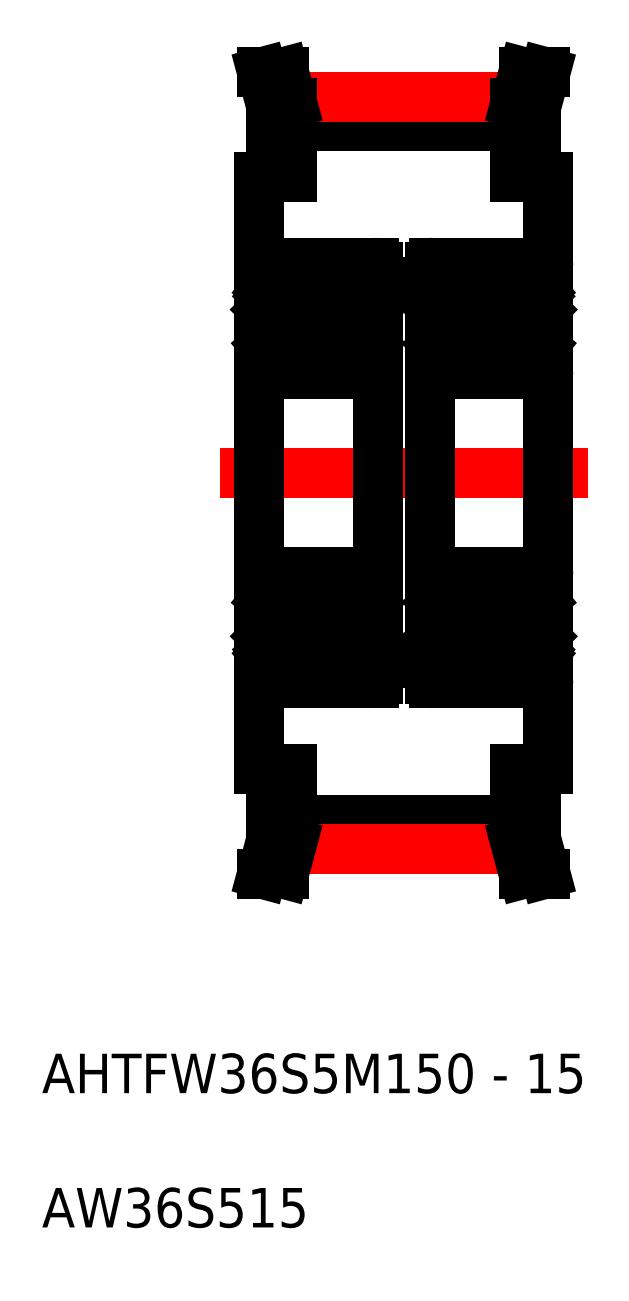
<metadata>
{"format":"dxf","ext":"dxf","renderer":"ezdxf+matplotlib","layout":"modelspace","background":"white","min_lineweight":24,"dpi":150}
</metadata>
<code>
0
SECTION
2
ENTITIES
0
TEXT
8
0
10
21.85
20
-0.1856
30
0
40
3
1
AW36S515
11
21.85
21
-0.5856
31
0
73
     1
0
TEXT
8
0
10
21.85
20
10.03
30
0
40
3
1
AHTFW36S5M150 - 15
11
21.85
21
9.634
31
0
73
     1
0
LINE
8
0
10
38.39
20
35.19
30
0
11
38.39
21
80.19
31
0
0
LINE
8
0
10
60.39
20
35.19
30
0
11
60.39
21
80.19
31
0
0
LINE
8
0
10
47.39
20
43.19
30
0
11
51.39
21
43.19
31
0
0
LINE
8
0
10
40.89
20
29.52
30
0
11
40.89
21
35.19
31
0
0
LINE
8
0
10
39.29
20
35.19
30
0
11
39.29
21
29.73
31
0
0
LINE
8
0
10
57.89
20
29.52
30
0
11
57.89
21
35.19
31
0
0
LINE
8
0
10
59.49
20
35.19
30
0
11
59.49
21
29.73
31
0
0
LINE
8
0
10
40.89
20
29.52
30
0
11
57.89
21
29.52
31
0
0
LINE
8
0
10
40.89
20
31.29
30
0
11
57.89
21
31.29
31
0
0
LINE
8
CENTER
10
40.89
20
29.04
30
0
11
57.89
21
29.04
31
0
0
LINE
8
0
10
38.61
20
27.19
30
0
11
40.27
21
27.19
31
0
0
LINE
8
0
10
39.29
20
29.73
30
0
11
38.61
21
27.19
31
0
0
LINE
8
0
10
40.89
20
29.52
30
0
11
40.27
21
27.19
31
0
0
LINE
8
0
10
57.89
20
29.52
30
0
11
58.52
21
27.19
31
0
0
LINE
8
0
10
59.49
20
29.73
30
0
11
60.17
21
27.19
31
0
0
LINE
8
0
10
60.17
20
27.19
30
0
11
58.52
21
27.19
31
0
0
LINE
8
0
10
38.39
20
35.19
30
0
11
40.89
21
35.19
31
0
0
LINE
8
0
10
57.89
20
35.19
30
0
11
60.39
21
35.19
31
0
0
LINE
8
CENTER
10
35.39
20
57.69
30
0
11
63.39
21
57.69
31
0
0
LINE
8
0
10
47.39
20
72.19
30
0
11
51.39
21
72.19
31
0
0
LINE
8
0
10
40.89
20
85.86
30
0
11
57.89
21
85.86
31
0
0
LINE
8
0
10
40.89
20
84.09
30
0
11
57.89
21
84.09
31
0
0
LINE
8
CENTER
10
40.89
20
86.34
30
0
11
57.89
21
86.34
31
0
0
LINE
8
0
10
39.29
20
80.19
30
0
11
39.29
21
85.65
31
0
0
LINE
8
0
10
40.89
20
80.19
30
0
11
40.89
21
85.86
31
0
0
LINE
8
0
10
38.39
20
80.19
30
0
11
40.89
21
80.19
31
0
0
LINE
8
0
10
38.61
20
88.19
30
0
11
40.27
21
88.19
31
0
0
LINE
8
0
10
39.29
20
85.65
30
0
11
38.61
21
88.19
31
0
0
LINE
8
0
10
40.89
20
85.86
30
0
11
40.27
21
88.19
31
0
0
LINE
8
0
10
59.49
20
80.19
30
0
11
59.49
21
85.65
31
0
0
LINE
8
0
10
57.89
20
80.19
30
0
11
57.89
21
85.86
31
0
0
LINE
8
0
10
57.89
20
80.19
30
0
11
60.39
21
80.19
31
0
0
LINE
8
0
10
57.89
20
85.86
30
0
11
58.52
21
88.19
31
0
0
LINE
8
0
10
60.17
20
88.19
30
0
11
58.52
21
88.19
31
0
0
LINE
8
0
10
59.49
20
85.65
30
0
11
60.17
21
88.19
31
0
0
LINE
8
0
10
60.39
20
73.39
30
0
11
60.39
21
41.99
31
0
0
LINE
8
0
10
51.39
20
73.39
30
0
11
51.39
21
41.99
31
0
0
CIRCLE
8
0
10
55.89
20
45.94
30
0
40
2.381
0
LINE
8
0
10
51.83
20
45.26
30
0
11
51.83
21
47.64
31
0
0
LINE
8
0
10
52.03
20
45.34
30
0
11
52.03
21
47.64
31
0
0
LINE
8
0
10
59.76
20
45.34
30
0
11
59.76
21
47.64
31
0
0
LINE
8
0
10
59.96
20
45.26
30
0
11
59.96
21
47.64
31
0
0
LINE
8
0
10
60.09
20
41.69
30
0
11
55.89
21
41.69
31
0
0
ARC
8
0
10
52.43
20
43.64
30
0
40
0.3
50
220
51
355
0
LINE
8
0
10
60.09
20
41.69
30
0
11
51.69
21
41.69
31
0
0
LINE
8
0
10
52.9
20
44.44
30
0
11
54.04
21
44.44
31
0
0
LINE
8
0
10
52.78
20
44.59
30
0
11
52.03
21
45.34
31
0
0
LINE
8
0
10
52.58
20
44.51
30
0
11
51.83
21
45.26
31
0
0
LINE
8
0
10
52.13
20
44.15
30
0
11
51.98
21
44.02
31
0
0
LINE
8
0
10
51.95
20
43.74
30
0
11
52.2
21
43.45
31
0
0
ARC
8
0
10
51.49
20
43.64
30
0
40
0.1
50
90
51
180
0
ARC
8
0
10
52.11
20
43.87
30
0
40
0.2
50
129.9
51
220
0
LINE
8
0
10
51.49
20
43.74
30
0
11
51.95
21
43.74
31
0
0
LINE
8
0
10
52.78
20
44.12
30
0
11
52.78
21
44.59
31
0
0
LINE
8
0
10
52.53
20
43.63
30
0
11
52.58
21
44.51
31
0
0
ARC
8
0
10
52.9
20
44.34
30
0
40
0.1
50
90
51
175
0
LINE
8
0
10
52.73
20
43.61
30
0
11
52.8
21
44.35
31
0
0
ARC
8
0
10
52.43
20
43.64
30
0
40
0.1
50
220
51
357.2
0
LINE
8
0
10
52.11
20
43.87
30
0
11
52.36
21
43.57
31
0
0
LINE
8
0
10
52.13
20
44.15
30
0
11
52.26
21
44
31
0
0
LINE
8
0
10
52.26
20
44
30
0
11
52.11
21
43.87
31
0
0
ARC
8
0
10
59.35
20
43.64
30
0
40
0.3
50
185
51
320
0
ARC
8
0
10
59.35
20
43.64
30
0
40
0.1
50
182.8
51
320
0
LINE
8
0
10
59.21
20
44.51
30
0
11
59.96
21
45.26
31
0
0
LINE
8
0
10
59.01
20
44.59
30
0
11
59.76
21
45.34
31
0
0
LINE
8
0
10
58.89
20
44.44
30
0
11
57.74
21
44.44
31
0
0
LINE
8
0
10
59.06
20
43.61
30
0
11
58.99
21
44.35
31
0
0
ARC
8
0
10
58.89
20
44.34
30
0
40
0.1
50
4.997
51
90
0
LINE
8
0
10
59.25
20
43.63
30
0
11
59.21
21
44.51
31
0
0
LINE
8
0
10
59.01
20
44.12
30
0
11
59.01
21
44.59
31
0
0
LINE
8
0
10
60.29
20
43.74
30
0
11
59.83
21
43.74
31
0
0
LINE
8
0
10
59.53
20
44
30
0
11
59.68
21
43.87
31
0
0
LINE
8
0
10
59.66
20
44.15
30
0
11
59.53
21
44
31
0
0
LINE
8
0
10
59.83
20
43.74
30
0
11
59.58
21
43.45
31
0
0
LINE
8
0
10
59.66
20
44.15
30
0
11
59.81
21
44.02
31
0
0
ARC
8
0
10
59.68
20
43.87
30
0
40
0.2
50
320
51
50.08
0
LINE
8
0
10
59.68
20
43.87
30
0
11
59.43
21
43.57
31
0
0
ARC
8
0
10
60.29
20
43.64
30
0
40
0.1
50
0
51
90
0
LINE
8
0
10
60.09
20
50.19
30
0
11
55.89
21
50.19
31
0
0
LINE
8
0
10
51.69
20
50.19
30
0
11
55.89
21
50.19
31
0
0
LINE
8
0
10
53.03
20
47.44
30
0
11
54.04
21
47.44
31
0
0
LINE
8
0
10
51.89
20
48.04
30
0
11
52.17
21
48.37
31
0
0
LINE
8
0
10
52.03
20
47.84
30
0
11
52.48
21
47.84
31
0
0
LINE
8
0
10
52.48
20
47.64
30
0
11
52.03
21
47.64
31
0
0
ARC
8
0
10
51.59
20
48.24
30
0
40
0.2
50
180
51
270
0
ARC
8
0
10
52.03
20
47.64
30
0
40
0.2
50
90
51
180
0
LINE
8
0
10
51.59
20
48.04
30
0
11
51.89
21
48.04
31
0
0
ARC
8
0
10
53.03
20
47.64
30
0
40
0.2
50
200
51
270
0
LINE
8
0
10
52.58
20
48.31
30
0
11
52.84
21
47.57
31
0
0
ARC
8
0
10
52.39
20
48.24
30
0
40
0.2
50
20.01
51
90
0
LINE
8
0
10
52.32
20
48.44
30
0
11
52.39
21
48.44
31
0
0
ARC
8
0
10
52.32
20
48.24
30
0
40
0.2
50
90
51
140
0
LINE
8
0
10
52.48
20
47.84
30
0
11
52.48
21
47.64
31
0
0
LINE
8
0
10
52.97
20
50.19
30
0
11
52.97
21
50.19
31
0
0
LINE
8
0
10
53.94
20
50.19
30
0
11
53.94
21
50.19
31
0
0
ARC
8
0
10
59.4
20
48.24
30
0
40
0.2
50
90
51
160
0
LINE
8
0
10
58.76
20
47.44
30
0
11
57.74
21
47.44
31
0
0
LINE
8
0
10
59.21
20
48.31
30
0
11
58.94
21
47.57
31
0
0
ARC
8
0
10
58.76
20
47.64
30
0
40
0.2
50
270
51
340
0
LINE
8
0
10
59.31
20
47.64
30
0
11
59.76
21
47.64
31
0
0
LINE
8
0
10
59.31
20
47.84
30
0
11
59.31
21
47.64
31
0
0
LINE
8
0
10
60.19
20
48.04
30
0
11
59.89
21
48.04
31
0
0
LINE
8
0
10
59.76
20
47.84
30
0
11
59.31
21
47.84
31
0
0
ARC
8
0
10
59.76
20
47.64
30
0
40
0.2
50
0
51
90
0
LINE
8
0
10
59.89
20
48.04
30
0
11
59.62
21
48.37
31
0
0
ARC
8
0
10
59.47
20
48.24
30
0
40
0.2
50
40
51
90
0
LINE
8
0
10
59.47
20
48.44
30
0
11
59.4
21
48.44
31
0
0
ARC
8
0
10
60.19
20
48.24
30
0
40
0.2
50
270
51
0
0
ARC
8
0
10
52.43
20
71.75
30
0
40
0.3
50
4.997
51
140
0
ARC
8
0
10
59.35
20
71.75
30
0
40
0.3
50
40
51
175
0
CIRCLE
8
0
10
55.89
20
69.44
30
0
40
2.381
0
LINE
8
0
10
60.09
20
65.19
30
0
11
55.89
21
65.19
31
0
0
LINE
8
0
10
52.03
20
70.04
30
0
11
52.03
21
67.74
31
0
0
LINE
8
0
10
51.83
20
70.13
30
0
11
51.83
21
67.74
31
0
0
ARC
8
0
10
53.03
20
67.74
30
0
40
0.2
50
90
51
160
0
LINE
8
0
10
51.69
20
65.19
30
0
11
55.89
21
65.19
31
0
0
LINE
8
0
10
52.48
20
67.74
30
0
11
52.03
21
67.74
31
0
0
LINE
8
0
10
52.03
20
67.54
30
0
11
52.48
21
67.54
31
0
0
LINE
8
0
10
51.89
20
67.34
30
0
11
52.17
21
67.01
31
0
0
LINE
8
0
10
51.59
20
67.34
30
0
11
51.89
21
67.34
31
0
0
ARC
8
0
10
52.03
20
67.74
30
0
40
0.2
50
180
51
270
0
ARC
8
0
10
51.59
20
67.14
30
0
40
0.2
50
90
51
180
0
ARC
8
0
10
52.32
20
67.14
30
0
40
0.2
50
220
51
270
0
LINE
8
0
10
52.48
20
67.54
30
0
11
52.48
21
67.74
31
0
0
LINE
8
0
10
52.32
20
66.94
30
0
11
52.39
21
66.94
31
0
0
ARC
8
0
10
52.39
20
67.14
30
0
40
0.2
50
270
51
340
0
LINE
8
0
10
52.58
20
67.07
30
0
11
52.84
21
67.81
31
0
0
LINE
8
0
10
52.9
20
70.94
30
0
11
54.04
21
70.94
31
0
0
LINE
8
0
10
53.03
20
67.94
30
0
11
54.04
21
67.94
31
0
0
LINE
8
0
10
51.95
20
71.64
30
0
11
52.2
21
71.94
31
0
0
LINE
8
0
10
52.13
20
71.23
30
0
11
51.98
21
71.36
31
0
0
LINE
8
0
10
52.58
20
70.88
30
0
11
51.83
21
70.13
31
0
0
LINE
8
0
10
52.78
20
70.79
30
0
11
52.03
21
70.04
31
0
0
LINE
8
0
10
51.49
20
71.64
30
0
11
51.95
21
71.64
31
0
0
ARC
8
0
10
52.11
20
71.51
30
0
40
0.2
50
140
51
230.1
0
ARC
8
0
10
51.49
20
71.74
30
0
40
0.1
50
180
51
270
0
ARC
8
0
10
52.9
20
71.04
30
0
40
0.1
50
185
51
270
0
LINE
8
0
10
52.53
20
71.75
30
0
11
52.58
21
70.88
31
0
0
LINE
8
0
10
52.78
20
71.26
30
0
11
52.78
21
70.79
31
0
0
LINE
8
0
10
52.26
20
71.39
30
0
11
52.11
21
71.51
31
0
0
LINE
8
0
10
52.13
20
71.23
30
0
11
52.26
21
71.39
31
0
0
LINE
8
0
10
52.11
20
71.51
30
0
11
52.36
21
71.81
31
0
0
ARC
8
0
10
52.43
20
71.75
30
0
40
0.1
50
2.82
51
140
0
LINE
8
0
10
52.73
20
71.77
30
0
11
52.8
21
71.03
31
0
0
ARC
8
0
10
58.76
20
67.74
30
0
40
0.2
50
20.01
51
90
0
LINE
8
0
10
59.96
20
70.13
30
0
11
59.96
21
67.74
31
0
0
LINE
8
0
10
59.76
20
70.04
30
0
11
59.76
21
67.74
31
0
0
ARC
8
0
10
59.4
20
67.14
30
0
40
0.2
50
200
51
270
0
LINE
8
0
10
59.21
20
67.07
30
0
11
58.94
21
67.81
31
0
0
LINE
8
0
10
59.76
20
67.54
30
0
11
59.31
21
67.54
31
0
0
LINE
8
0
10
59.31
20
67.74
30
0
11
59.76
21
67.74
31
0
0
LINE
8
0
10
59.31
20
67.54
30
0
11
59.31
21
67.74
31
0
0
ARC
8
0
10
60.19
20
67.14
30
0
40
0.2
50
0
51
90
0
LINE
8
0
10
59.47
20
66.94
30
0
11
59.4
21
66.94
31
0
0
ARC
8
0
10
59.47
20
67.14
30
0
40
0.2
50
270
51
320
0
LINE
8
0
10
59.89
20
67.34
30
0
11
59.62
21
67.01
31
0
0
ARC
8
0
10
59.76
20
67.74
30
0
40
0.2
50
270
51
0
0
LINE
8
0
10
60.19
20
67.34
30
0
11
59.89
21
67.34
31
0
0
ARC
8
0
10
59.35
20
71.75
30
0
40
0.1
50
40
51
177.2
0
LINE
8
0
10
59.01
20
70.79
30
0
11
59.76
21
70.04
31
0
0
LINE
8
0
10
59.21
20
70.88
30
0
11
59.96
21
70.13
31
0
0
LINE
8
0
10
58.76
20
67.94
30
0
11
57.74
21
67.94
31
0
0
LINE
8
0
10
58.89
20
70.94
30
0
11
57.74
21
70.94
31
0
0
LINE
8
0
10
59.01
20
71.26
30
0
11
59.01
21
70.79
31
0
0
LINE
8
0
10
59.25
20
71.75
30
0
11
59.21
21
70.88
31
0
0
ARC
8
0
10
58.89
20
71.04
30
0
40
0.1
50
270
51
355
0
LINE
8
0
10
59.06
20
71.77
30
0
11
58.99
21
71.03
31
0
0
ARC
8
0
10
60.29
20
71.74
30
0
40
0.1
50
270
51
0
0
LINE
8
0
10
59.68
20
71.51
30
0
11
59.43
21
71.81
31
0
0
ARC
8
0
10
59.68
20
71.51
30
0
40
0.2
50
309.9
51
40
0
LINE
8
0
10
59.66
20
71.23
30
0
11
59.81
21
71.36
31
0
0
LINE
8
0
10
59.83
20
71.64
30
0
11
59.58
21
71.94
31
0
0
LINE
8
0
10
59.66
20
71.23
30
0
11
59.53
21
71.39
31
0
0
LINE
8
0
10
59.53
20
71.39
30
0
11
59.68
21
71.51
31
0
0
LINE
8
0
10
60.29
20
71.64
30
0
11
59.83
21
71.64
31
0
0
LINE
8
0
10
60.09
20
73.69
30
0
11
55.89
21
73.69
31
0
0
LINE
8
0
10
55.89
20
73.69
30
0
11
51.69
21
73.69
31
0
0
ARC
8
0
10
51.69
20
73.39
30
0
40
0.3
50
90
51
180
0
ARC
8
0
10
60.09
20
73.39
30
0
40
0.3
50
0
51
90
0
ARC
8
0
10
60.09
20
65.49
30
0
40
0.3
50
270
51
0
0
ARC
8
0
10
51.69
20
65.49
30
0
40
0.3
50
180
51
270
0
ARC
8
0
10
51.69
20
41.99
30
0
40
0.3
50
180
51
270
0
ARC
8
0
10
60.09
20
41.99
30
0
40
0.3
50
270
51
0
0
ARC
8
0
10
60.09
20
49.89
30
0
40
0.3
50
0
51
90
0
ARC
8
0
10
51.69
20
49.89
30
0
40
0.3
50
90
51
180
0
LINE
8
0
10
47.39
20
73.39
30
0
11
47.39
21
41.99
31
0
0
LINE
8
0
10
38.39
20
73.39
30
0
11
38.39
21
41.99
31
0
0
CIRCLE
8
0
10
42.89
20
45.94
30
0
40
2.381
0
LINE
8
0
10
38.83
20
45.26
30
0
11
38.83
21
47.64
31
0
0
LINE
8
0
10
39.03
20
45.34
30
0
11
39.03
21
47.64
31
0
0
LINE
8
0
10
46.76
20
45.34
30
0
11
46.76
21
47.64
31
0
0
LINE
8
0
10
46.96
20
45.26
30
0
11
46.96
21
47.64
31
0
0
LINE
8
0
10
47.09
20
41.69
30
0
11
42.89
21
41.69
31
0
0
ARC
8
0
10
39.43
20
43.64
30
0
40
0.3
50
220
51
355
0
LINE
8
0
10
47.09
20
41.69
30
0
11
38.69
21
41.69
31
0
0
LINE
8
0
10
39.9
20
44.44
30
0
11
41.04
21
44.44
31
0
0
LINE
8
0
10
39.78
20
44.59
30
0
11
39.03
21
45.34
31
0
0
LINE
8
0
10
39.58
20
44.51
30
0
11
38.83
21
45.26
31
0
0
LINE
8
0
10
39.13
20
44.15
30
0
11
38.98
21
44.02
31
0
0
LINE
8
0
10
38.95
20
43.74
30
0
11
39.2
21
43.45
31
0
0
ARC
8
0
10
38.49
20
43.64
30
0
40
0.1
50
90
51
180
0
ARC
8
0
10
39.11
20
43.87
30
0
40
0.2
50
129.9
51
220
0
LINE
8
0
10
38.49
20
43.74
30
0
11
38.95
21
43.74
31
0
0
LINE
8
0
10
39.78
20
44.12
30
0
11
39.78
21
44.59
31
0
0
LINE
8
0
10
39.53
20
43.63
30
0
11
39.58
21
44.51
31
0
0
ARC
8
0
10
39.9
20
44.34
30
0
40
0.1
50
90
51
175
0
LINE
8
0
10
39.73
20
43.61
30
0
11
39.8
21
44.35
31
0
0
ARC
8
0
10
39.43
20
43.64
30
0
40
0.1
50
220
51
357.2
0
LINE
8
0
10
39.11
20
43.87
30
0
11
39.36
21
43.57
31
0
0
LINE
8
0
10
39.13
20
44.15
30
0
11
39.26
21
44
31
0
0
LINE
8
0
10
39.26
20
44
30
0
11
39.11
21
43.87
31
0
0
ARC
8
0
10
46.35
20
43.64
30
0
40
0.3
50
185
51
320
0
ARC
8
0
10
46.35
20
43.64
30
0
40
0.1
50
182.8
51
320
0
LINE
8
0
10
46.21
20
44.51
30
0
11
46.96
21
45.26
31
0
0
LINE
8
0
10
46.01
20
44.59
30
0
11
46.76
21
45.34
31
0
0
LINE
8
0
10
45.89
20
44.44
30
0
11
44.74
21
44.44
31
0
0
LINE
8
0
10
46.06
20
43.61
30
0
11
45.99
21
44.35
31
0
0
ARC
8
0
10
45.89
20
44.34
30
0
40
0.1
50
4.997
51
90
0
LINE
8
0
10
46.25
20
43.63
30
0
11
46.21
21
44.51
31
0
0
LINE
8
0
10
46.01
20
44.12
30
0
11
46.01
21
44.59
31
0
0
LINE
8
0
10
47.29
20
43.74
30
0
11
46.83
21
43.74
31
0
0
LINE
8
0
10
46.53
20
44
30
0
11
46.68
21
43.87
31
0
0
LINE
8
0
10
46.66
20
44.15
30
0
11
46.53
21
44
31
0
0
LINE
8
0
10
46.83
20
43.74
30
0
11
46.58
21
43.45
31
0
0
LINE
8
0
10
46.66
20
44.15
30
0
11
46.81
21
44.02
31
0
0
ARC
8
0
10
46.68
20
43.87
30
0
40
0.2
50
320
51
50.08
0
LINE
8
0
10
46.68
20
43.87
30
0
11
46.43
21
43.57
31
0
0
ARC
8
0
10
47.29
20
43.64
30
0
40
0.1
50
0
51
90
0
LINE
8
0
10
47.09
20
50.19
30
0
11
42.89
21
50.19
31
0
0
LINE
8
0
10
38.69
20
50.19
30
0
11
42.89
21
50.19
31
0
0
LINE
8
0
10
40.03
20
47.44
30
0
11
41.04
21
47.44
31
0
0
LINE
8
0
10
38.89
20
48.04
30
0
11
39.17
21
48.37
31
0
0
LINE
8
0
10
39.03
20
47.84
30
0
11
39.48
21
47.84
31
0
0
LINE
8
0
10
39.48
20
47.64
30
0
11
39.03
21
47.64
31
0
0
ARC
8
0
10
38.59
20
48.24
30
0
40
0.2
50
180
51
270
0
ARC
8
0
10
39.03
20
47.64
30
0
40
0.2
50
90
51
180
0
LINE
8
0
10
38.59
20
48.04
30
0
11
38.89
21
48.04
31
0
0
ARC
8
0
10
40.03
20
47.64
30
0
40
0.2
50
200
51
270
0
LINE
8
0
10
39.58
20
48.31
30
0
11
39.84
21
47.57
31
0
0
ARC
8
0
10
39.39
20
48.24
30
0
40
0.2
50
20.01
51
90
0
LINE
8
0
10
39.32
20
48.44
30
0
11
39.39
21
48.44
31
0
0
ARC
8
0
10
39.32
20
48.24
30
0
40
0.2
50
90
51
140
0
LINE
8
0
10
39.48
20
47.84
30
0
11
39.48
21
47.64
31
0
0
LINE
8
0
10
39.97
20
50.19
30
0
11
39.97
21
50.19
31
0
0
LINE
8
0
10
40.94
20
50.19
30
0
11
40.94
21
50.19
31
0
0
ARC
8
0
10
46.4
20
48.24
30
0
40
0.2
50
90
51
160
0
LINE
8
0
10
45.76
20
47.44
30
0
11
44.74
21
47.44
31
0
0
LINE
8
0
10
46.21
20
48.31
30
0
11
45.94
21
47.57
31
0
0
ARC
8
0
10
45.76
20
47.64
30
0
40
0.2
50
270
51
340
0
LINE
8
0
10
46.31
20
47.64
30
0
11
46.76
21
47.64
31
0
0
LINE
8
0
10
46.31
20
47.84
30
0
11
46.31
21
47.64
31
0
0
LINE
8
0
10
47.19
20
48.04
30
0
11
46.89
21
48.04
31
0
0
LINE
8
0
10
46.76
20
47.84
30
0
11
46.31
21
47.84
31
0
0
ARC
8
0
10
46.76
20
47.64
30
0
40
0.2
50
0
51
90
0
LINE
8
0
10
46.89
20
48.04
30
0
11
46.62
21
48.37
31
0
0
ARC
8
0
10
46.47
20
48.24
30
0
40
0.2
50
40
51
90
0
LINE
8
0
10
46.47
20
48.44
30
0
11
46.4
21
48.44
31
0
0
ARC
8
0
10
47.19
20
48.24
30
0
40
0.2
50
270
51
0
0
ARC
8
0
10
39.43
20
71.75
30
0
40
0.3
50
4.997
51
140
0
ARC
8
0
10
46.35
20
71.75
30
0
40
0.3
50
40
51
175
0
CIRCLE
8
0
10
42.89
20
69.44
30
0
40
2.381
0
LINE
8
0
10
47.09
20
65.19
30
0
11
42.89
21
65.19
31
0
0
LINE
8
0
10
39.03
20
70.04
30
0
11
39.03
21
67.74
31
0
0
LINE
8
0
10
38.83
20
70.13
30
0
11
38.83
21
67.74
31
0
0
ARC
8
0
10
40.03
20
67.74
30
0
40
0.2
50
90
51
160
0
LINE
8
0
10
38.69
20
65.19
30
0
11
42.89
21
65.19
31
0
0
LINE
8
0
10
39.48
20
67.74
30
0
11
39.03
21
67.74
31
0
0
LINE
8
0
10
39.03
20
67.54
30
0
11
39.48
21
67.54
31
0
0
LINE
8
0
10
38.89
20
67.34
30
0
11
39.17
21
67.01
31
0
0
LINE
8
0
10
38.59
20
67.34
30
0
11
38.89
21
67.34
31
0
0
ARC
8
0
10
39.03
20
67.74
30
0
40
0.2
50
180
51
270
0
ARC
8
0
10
38.59
20
67.14
30
0
40
0.2
50
90
51
180
0
ARC
8
0
10
39.32
20
67.14
30
0
40
0.2
50
220
51
270
0
LINE
8
0
10
39.48
20
67.54
30
0
11
39.48
21
67.74
31
0
0
LINE
8
0
10
39.32
20
66.94
30
0
11
39.39
21
66.94
31
0
0
ARC
8
0
10
39.39
20
67.14
30
0
40
0.2
50
270
51
340
0
LINE
8
0
10
39.58
20
67.07
30
0
11
39.84
21
67.81
31
0
0
LINE
8
0
10
39.9
20
70.94
30
0
11
41.04
21
70.94
31
0
0
LINE
8
0
10
40.03
20
67.94
30
0
11
41.04
21
67.94
31
0
0
LINE
8
0
10
38.95
20
71.64
30
0
11
39.2
21
71.94
31
0
0
LINE
8
0
10
39.13
20
71.23
30
0
11
38.98
21
71.36
31
0
0
LINE
8
0
10
39.58
20
70.88
30
0
11
38.83
21
70.13
31
0
0
LINE
8
0
10
39.78
20
70.79
30
0
11
39.03
21
70.04
31
0
0
LINE
8
0
10
38.49
20
71.64
30
0
11
38.95
21
71.64
31
0
0
ARC
8
0
10
39.11
20
71.51
30
0
40
0.2
50
140
51
230.1
0
ARC
8
0
10
38.49
20
71.74
30
0
40
0.1
50
180
51
270
0
ARC
8
0
10
39.9
20
71.04
30
0
40
0.1
50
185
51
270
0
LINE
8
0
10
39.53
20
71.75
30
0
11
39.58
21
70.88
31
0
0
LINE
8
0
10
39.78
20
71.26
30
0
11
39.78
21
70.79
31
0
0
LINE
8
0
10
39.26
20
71.39
30
0
11
39.11
21
71.51
31
0
0
LINE
8
0
10
39.13
20
71.23
30
0
11
39.26
21
71.39
31
0
0
LINE
8
0
10
39.11
20
71.51
30
0
11
39.36
21
71.81
31
0
0
ARC
8
0
10
39.43
20
71.75
30
0
40
0.1
50
2.82
51
140
0
LINE
8
0
10
39.73
20
71.77
30
0
11
39.8
21
71.03
31
0
0
ARC
8
0
10
45.76
20
67.74
30
0
40
0.2
50
20.01
51
90
0
LINE
8
0
10
46.96
20
70.13
30
0
11
46.96
21
67.74
31
0
0
LINE
8
0
10
46.76
20
70.04
30
0
11
46.76
21
67.74
31
0
0
ARC
8
0
10
46.4
20
67.14
30
0
40
0.2
50
200
51
270
0
LINE
8
0
10
46.21
20
67.07
30
0
11
45.94
21
67.81
31
0
0
LINE
8
0
10
46.76
20
67.54
30
0
11
46.31
21
67.54
31
0
0
LINE
8
0
10
46.31
20
67.74
30
0
11
46.76
21
67.74
31
0
0
LINE
8
0
10
46.31
20
67.54
30
0
11
46.31
21
67.74
31
0
0
ARC
8
0
10
47.19
20
67.14
30
0
40
0.2
50
0
51
90
0
LINE
8
0
10
46.47
20
66.94
30
0
11
46.4
21
66.94
31
0
0
ARC
8
0
10
46.47
20
67.14
30
0
40
0.2
50
270
51
320
0
LINE
8
0
10
46.89
20
67.34
30
0
11
46.62
21
67.01
31
0
0
ARC
8
0
10
46.76
20
67.74
30
0
40
0.2
50
270
51
0
0
LINE
8
0
10
47.19
20
67.34
30
0
11
46.89
21
67.34
31
0
0
ARC
8
0
10
46.35
20
71.75
30
0
40
0.1
50
40
51
177.2
0
LINE
8
0
10
46.01
20
70.79
30
0
11
46.76
21
70.04
31
0
0
LINE
8
0
10
46.21
20
70.88
30
0
11
46.96
21
70.13
31
0
0
LINE
8
0
10
45.76
20
67.94
30
0
11
44.74
21
67.94
31
0
0
LINE
8
0
10
45.89
20
70.94
30
0
11
44.74
21
70.94
31
0
0
LINE
8
0
10
46.01
20
71.26
30
0
11
46.01
21
70.79
31
0
0
LINE
8
0
10
46.25
20
71.75
30
0
11
46.21
21
70.88
31
0
0
ARC
8
0
10
45.89
20
71.04
30
0
40
0.1
50
270
51
355
0
LINE
8
0
10
46.06
20
71.77
30
0
11
45.99
21
71.03
31
0
0
ARC
8
0
10
47.29
20
71.74
30
0
40
0.1
50
270
51
0
0
LINE
8
0
10
46.68
20
71.51
30
0
11
46.43
21
71.81
31
0
0
ARC
8
0
10
46.68
20
71.51
30
0
40
0.2
50
309.9
51
40
0
LINE
8
0
10
46.66
20
71.23
30
0
11
46.81
21
71.36
31
0
0
LINE
8
0
10
46.83
20
71.64
30
0
11
46.58
21
71.94
31
0
0
LINE
8
0
10
46.66
20
71.23
30
0
11
46.53
21
71.39
31
0
0
LINE
8
0
10
46.53
20
71.39
30
0
11
46.68
21
71.51
31
0
0
LINE
8
0
10
47.29
20
71.64
30
0
11
46.83
21
71.64
31
0
0
LINE
8
0
10
47.09
20
73.69
30
0
11
42.89
21
73.69
31
0
0
LINE
8
0
10
42.89
20
73.69
30
0
11
38.69
21
73.69
31
0
0
ARC
8
0
10
38.69
20
73.39
30
0
40
0.3
50
90
51
180
0
ARC
8
0
10
47.09
20
73.39
30
0
40
0.3
50
0
51
90
0
ARC
8
0
10
47.09
20
65.49
30
0
40
0.3
50
270
51
0
0
ARC
8
0
10
38.69
20
65.49
30
0
40
0.3
50
180
51
270
0
ARC
8
0
10
38.69
20
41.99
30
0
40
0.3
50
180
51
270
0
ARC
8
0
10
47.09
20
41.99
30
0
40
0.3
50
270
51
0
0
ARC
8
0
10
47.09
20
49.89
30
0
40
0.3
50
0
51
90
0
ARC
8
0
10
38.69
20
49.89
30
0
40
0.3
50
90
51
180
0
ENDSEC
0
EOF

</code>
